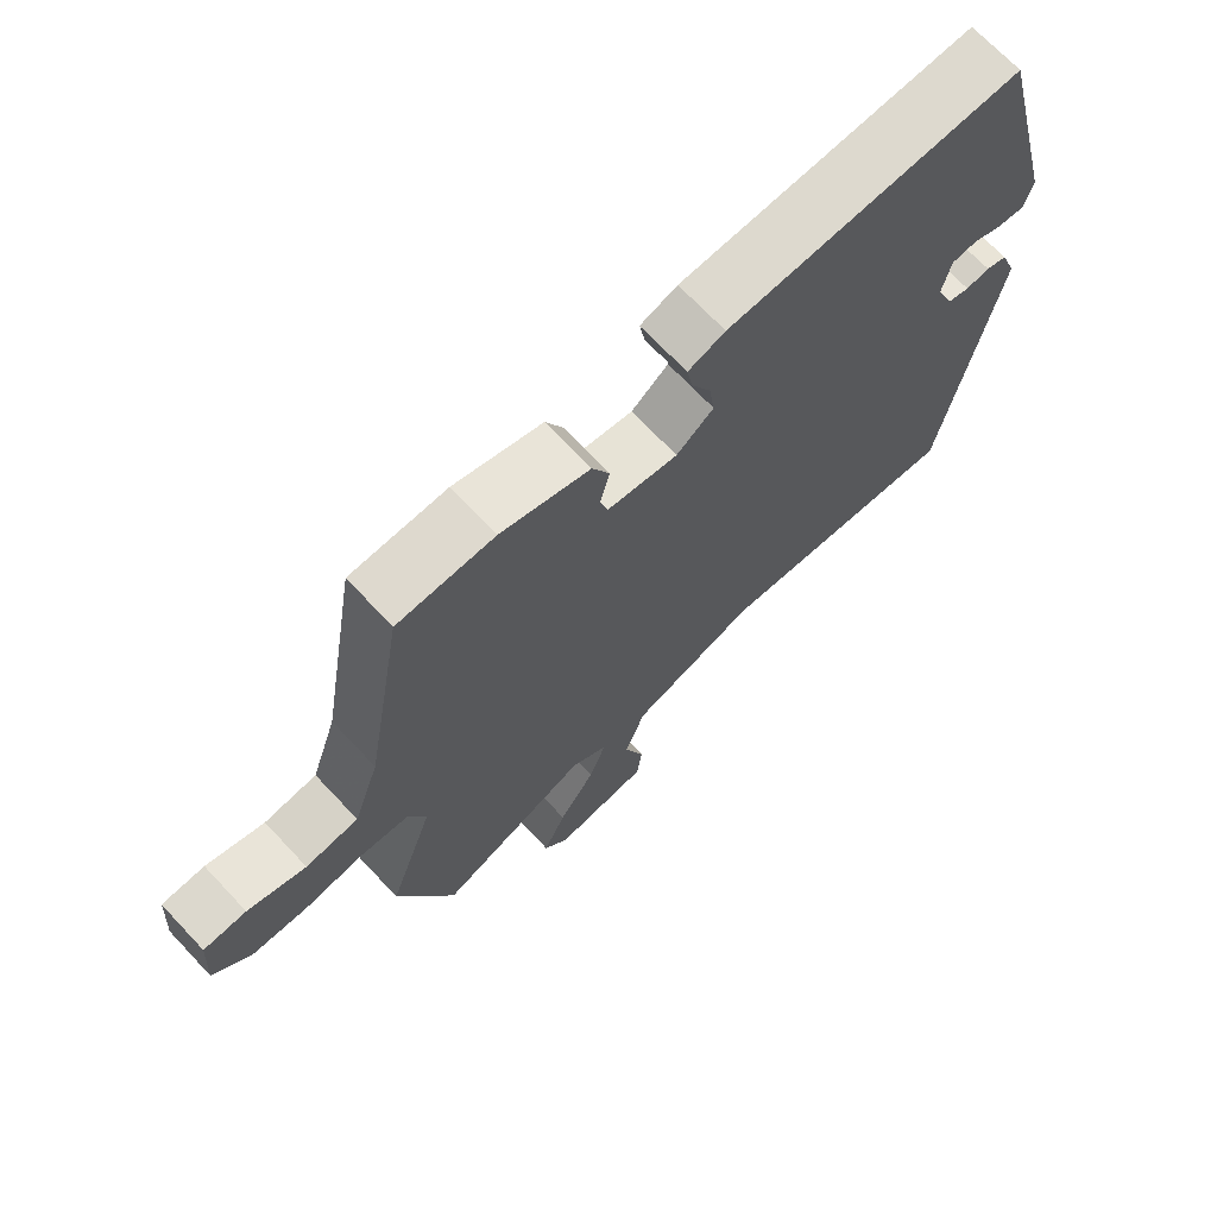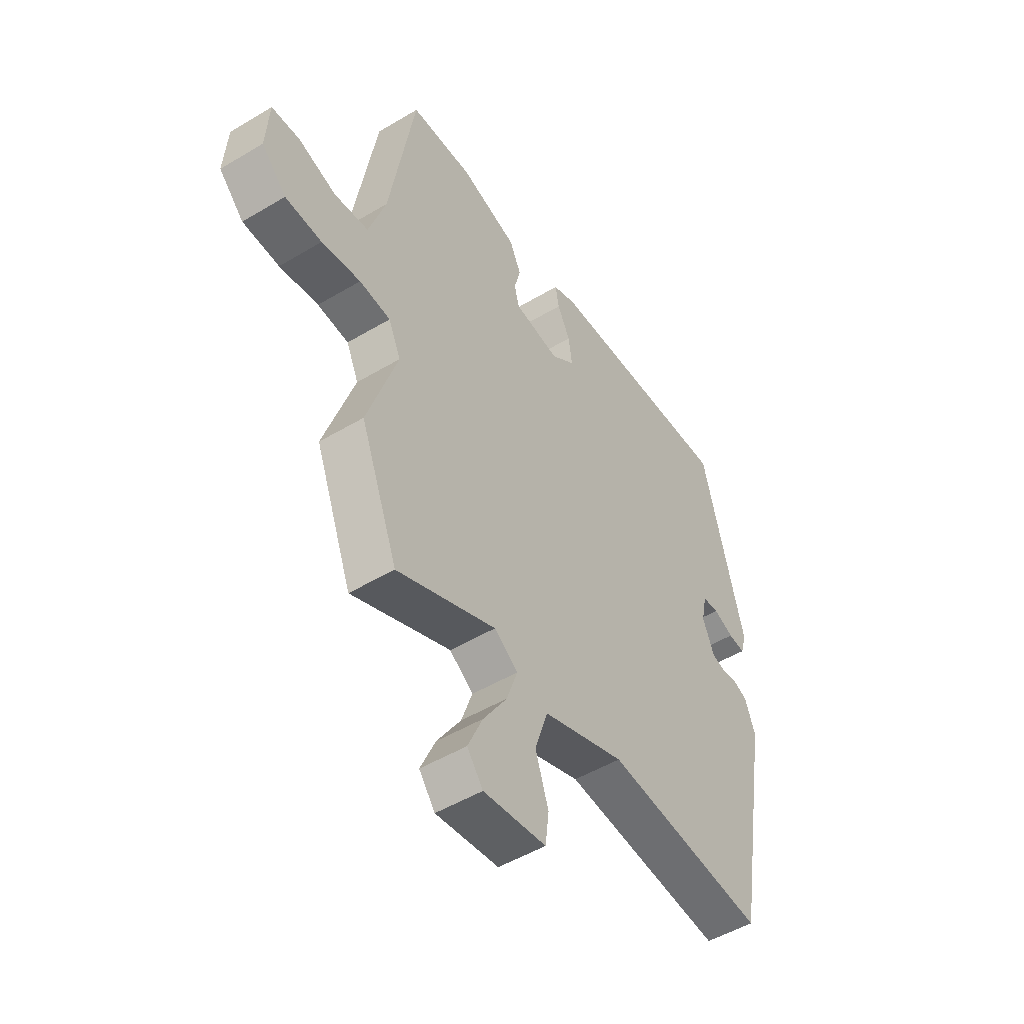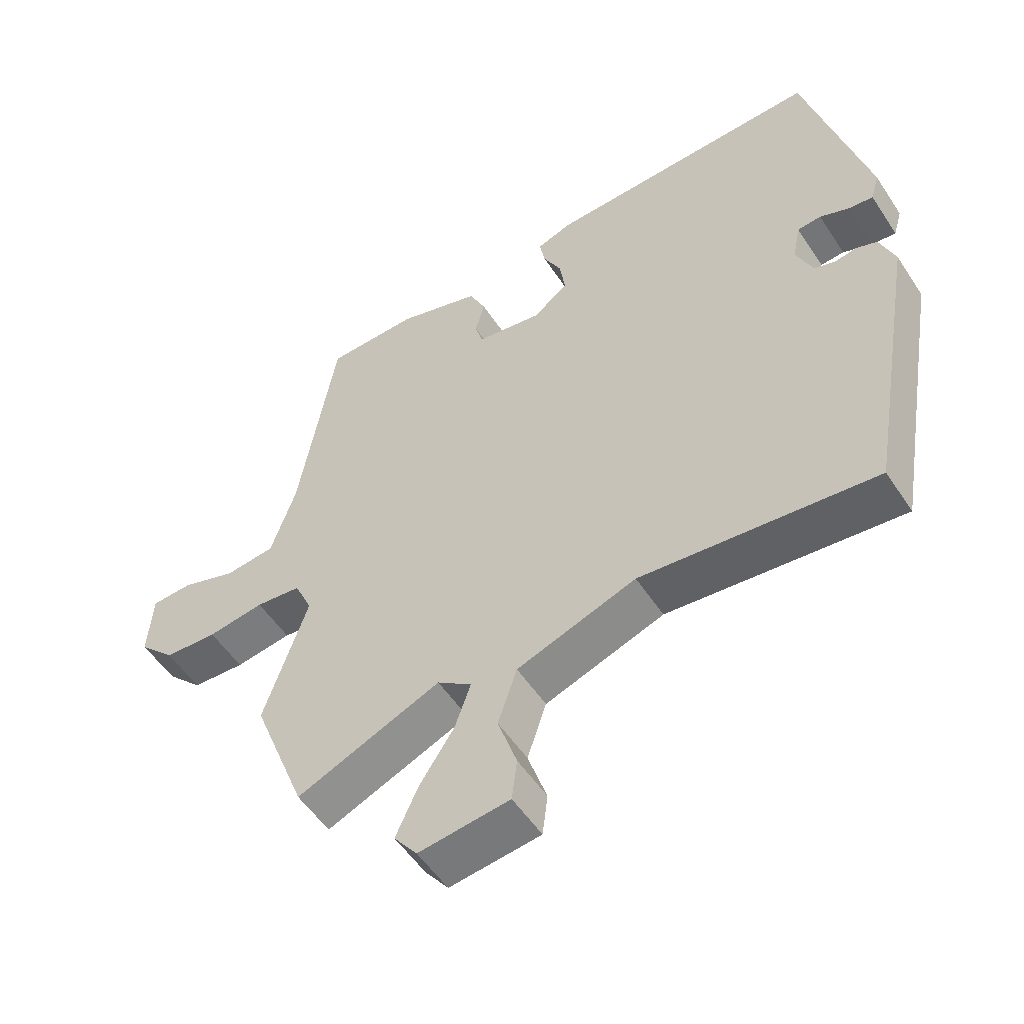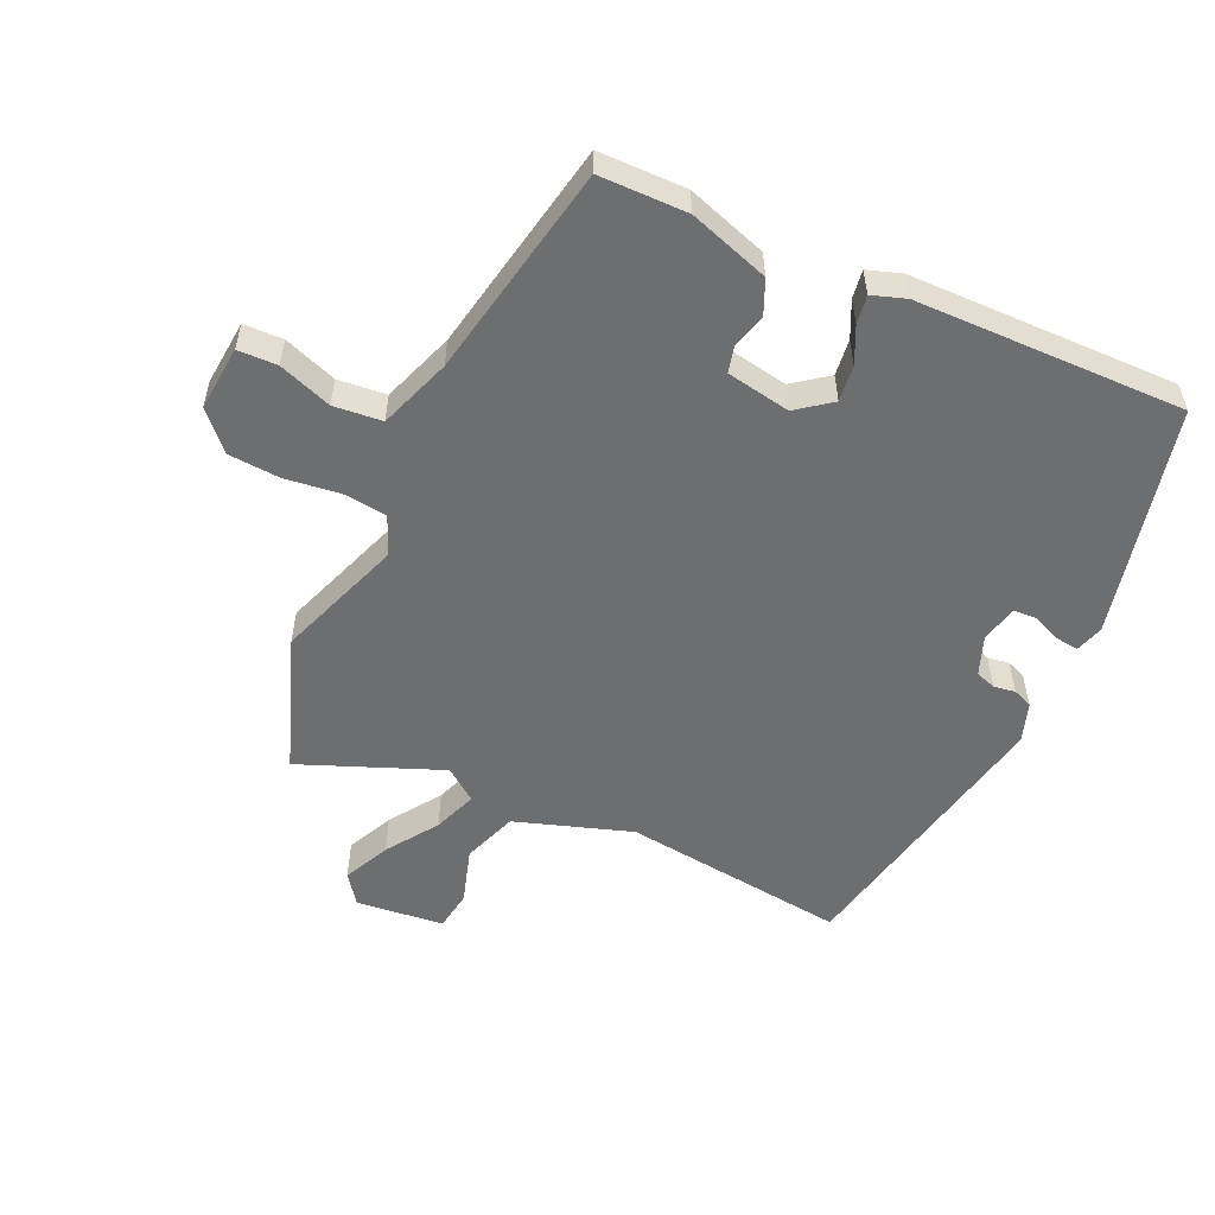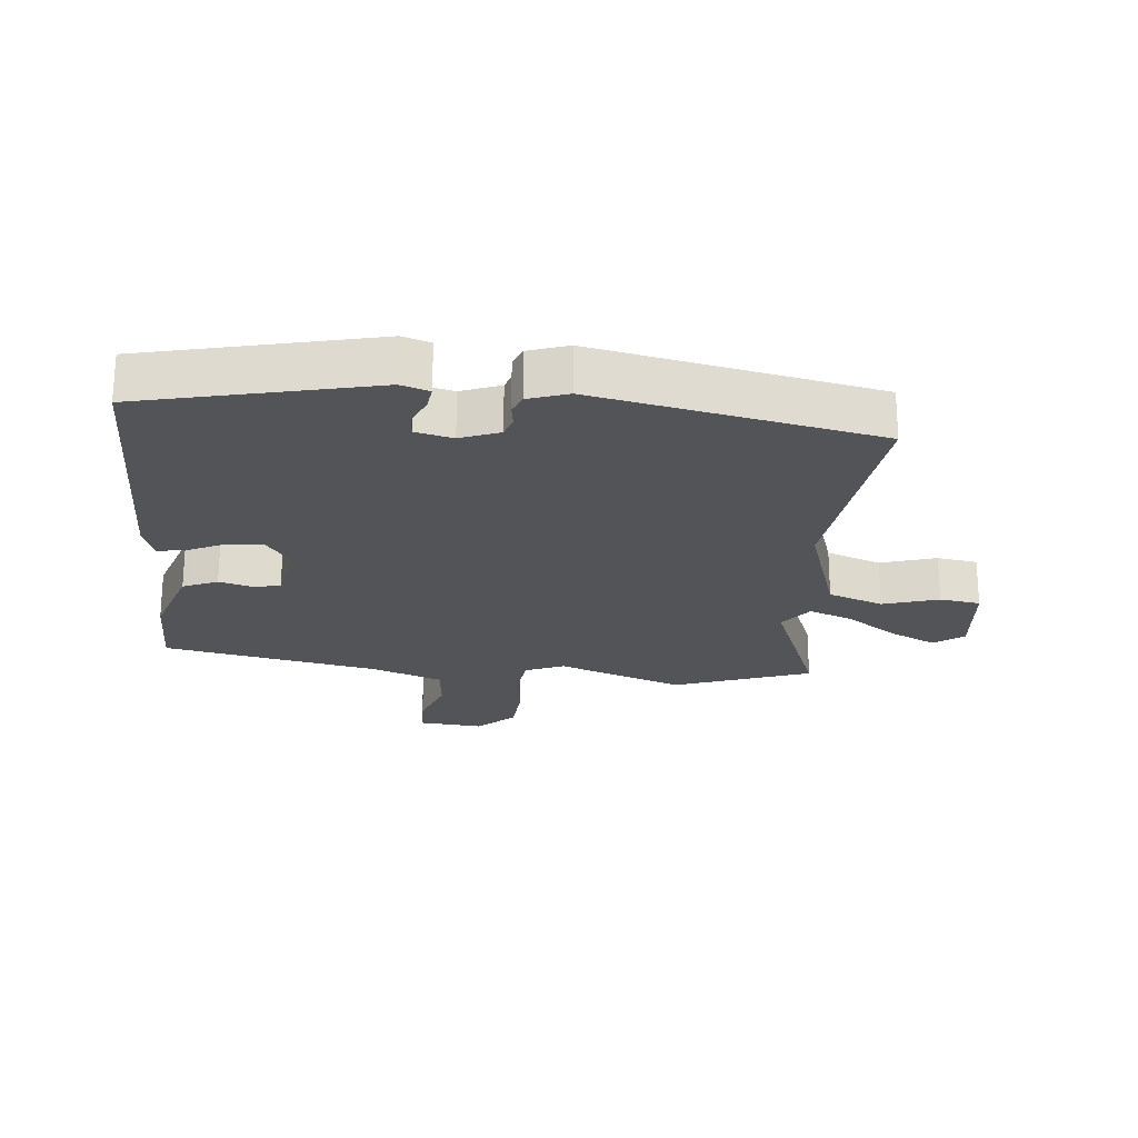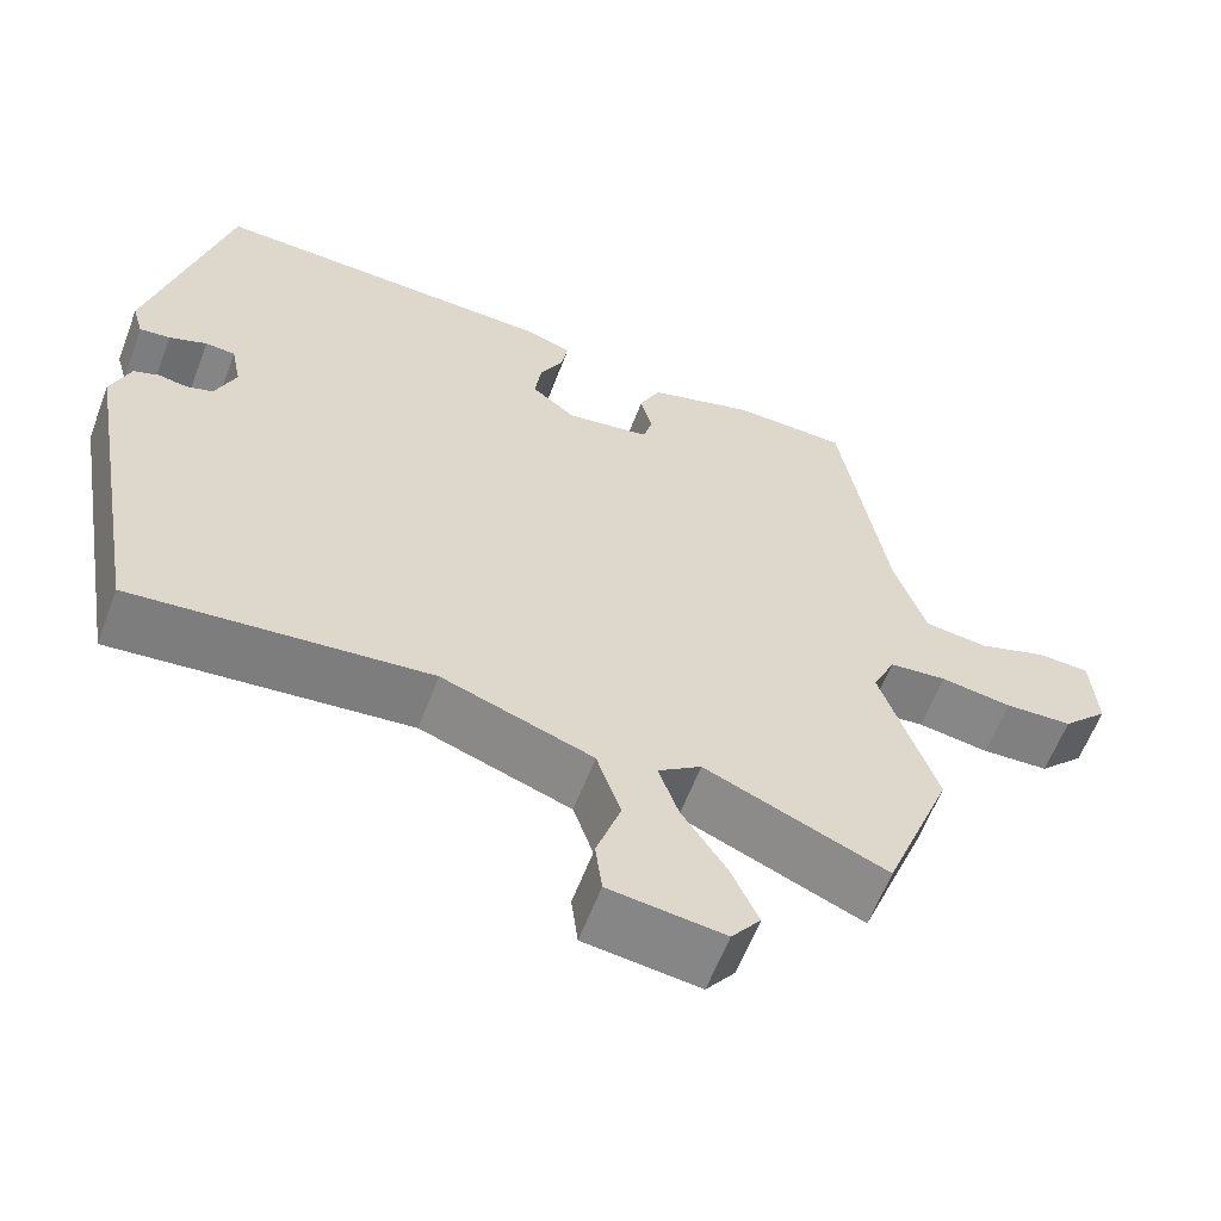
<metadata>
{"format":"obj","ext":"obj","renderer":"f3d","projection":"perspective","resolution":1024,"background":"white","views":[{"elev":70.0,"azim":-43.3,"up":"+Z"},{"elev":-50.0,"azim":-56.6,"up":"+Z"},{"elev":-53.5,"azim":32.7,"up":"+Z"},{"elev":-54.3,"azim":-25.8,"up":"+Y"},{"elev":-23.2,"azim":83.2,"up":"+Y"},{"elev":-60.8,"azim":159.3,"up":"+Z"}]}
</metadata>
<code>
v 0.389 0.07 0.532
v 0.481 0.07 0.171
v 0.468 0.07 0.126
v 0.431 0.07 0.13
v 0.386 0.07 0.148
v 0.35 0.07 0.145
v 0.338 0.07 0.086
v 0.363 0.07 0.025
v 0.395 0.07 0.015
v 0.429 0.07 0.021
v 0.46 0.07 0.009
v 0.483 0.07 -0.053
v 0.405 0.07 -0.497
v 0.049 0.07 -0.462
v -0.132 0.07 -0.526
v -0.161 0.07 -0.613
v -0.132 0.07 -0.7
v -0.14 0.07 -0.764
v -0.278 0.07 -0.781
v -0.313 0.07 -0.735
v -0.28 0.07 -0.661
v -0.227 0.07 -0.58
v -0.203 0.07 -0.511
v -0.255 0.07 -0.474
v -0.474 0.07 -0.567
v -0.556 0.07 -0.354
v -0.489 0.07 -0.154
v -0.516 0.07 -0.094
v -0.585 0.07 -0.087
v -0.671 0.07 -0.1
v -0.752 0.07 -0.096
v -0.807 0.07 -0.04
v -0.8 0.07 0.062
v -0.738 0.07 0.065
v -0.654 0.07 0.037
v -0.578 0.07 0.046
v -0.54 0.07 0.16
v -0.483 0.07 0.498
v -0.345 0.07 0.502
v -0.218 0.07 0.463
v -0.193 0.07 0.409
v -0.207 0.07 0.355
v -0.196 0.07 0.314
v -0.095 0.07 0.298
v -0.042 0.07 0.34
v -0.05 0.07 0.397
v -0.078 0.07 0.453
v -0.086 0.07 0.498
v -0.033 0.07 0.517
v 0.389 0 0.532
v 0.481 0 0.171
v 0.468 0 0.126
v 0.431 0 0.13
v 0.386 0 0.148
v 0.35 0 0.145
v 0.338 0 0.086
v 0.363 0 0.025
v 0.395 0 0.015
v 0.429 0 0.021
v 0.46 0 0.009
v 0.483 0 -0.053
v 0.405 0 -0.497
v 0.049 0 -0.462
v -0.132 0 -0.526
v -0.161 0 -0.613
v -0.132 0 -0.7
v -0.14 0 -0.764
v -0.278 0 -0.781
v -0.313 0 -0.735
v -0.28 0 -0.661
v -0.227 0 -0.58
v -0.203 0 -0.511
v -0.255 0 -0.474
v -0.474 0 -0.567
v -0.556 0 -0.354
v -0.489 0 -0.154
v -0.516 0 -0.094
v -0.585 0 -0.087
v -0.671 0 -0.1
v -0.752 0 -0.096
v -0.807 0 -0.04
v -0.8 0 0.062
v -0.738 0 0.065
v -0.654 0 0.037
v -0.578 0 0.046
v -0.54 0 0.16
v -0.483 0 0.498
v -0.345 0 0.502
v -0.218 0 0.463
v -0.193 0 0.409
v -0.207 0 0.355
v -0.196 0 0.314
v -0.095 0 0.298
v -0.042 0 0.34
v -0.05 0 0.397
v -0.078 0 0.453
v -0.086 0 0.498
v -0.033 0 0.517
f 46 47 48 49
f 45 46 49 1
f 44 45 1 2
f 43 44 2 3
f 39 40 41 42
f 37 38 39 42
f 36 37 42 43
f 32 33 34 35
f 32 35 36
f 29 30 31 32
f 28 29 32 36
f 27 28 36 43
f 24 25 26 27
f 23 24 27 43
f 19 20 21 22
f 19 22 23
f 16 17 18 19
f 15 16 19 23
f 14 15 23 43
f 9 10 11 12
f 8 9 12 13
f 7 8 13 14
f 3 4 5
f 43 3 5
f 43 5 6
f 6 7 14 43
f 98 97 96 95
f 50 98 95 94
f 51 50 94 93
f 52 51 93 92
f 91 90 89 88
f 91 88 87 86
f 92 91 86 85
f 84 83 82 81
f 85 84 81
f 81 80 79 78
f 85 81 78 77
f 92 85 77 76
f 76 75 74 73
f 92 76 73 72
f 71 70 69 68
f 72 71 68
f 68 67 66 65
f 72 68 65 64
f 92 72 64 63
f 61 60 59 58
f 62 61 58 57
f 63 62 57 56
f 54 53 52
f 54 52 92
f 55 54 92
f 92 63 56 55
f 1 50 51 2
f 2 51 52 3
f 3 52 53 4
f 4 53 54 5
f 5 54 55 6
f 6 55 56 7
f 7 56 57 8
f 8 57 58 9
f 9 58 59 10
f 10 59 60 11
f 11 60 61 12
f 12 61 62 13
f 13 62 63 14
f 14 63 64 15
f 15 64 65 16
f 16 65 66 17
f 17 66 67 18
f 18 67 68 19
f 19 68 69 20
f 20 69 70 21
f 21 70 71 22
f 22 71 72 23
f 23 72 73 24
f 24 73 74 25
f 25 74 75 26
f 26 75 76 27
f 27 76 77 28
f 28 77 78 29
f 29 78 79 30
f 30 79 80 31
f 31 80 81 32
f 32 81 82 33
f 33 82 83 34
f 34 83 84 35
f 35 84 85 36
f 36 85 86 37
f 37 86 87 38
f 38 87 88 39
f 39 88 89 40
f 40 89 90 41
f 41 90 91 42
f 42 91 92 43
f 43 92 93 44
f 44 93 94 45
f 45 94 95 46
f 46 95 96 47
f 47 96 97 48
f 48 97 98 49
f 49 98 50 1

</code>
